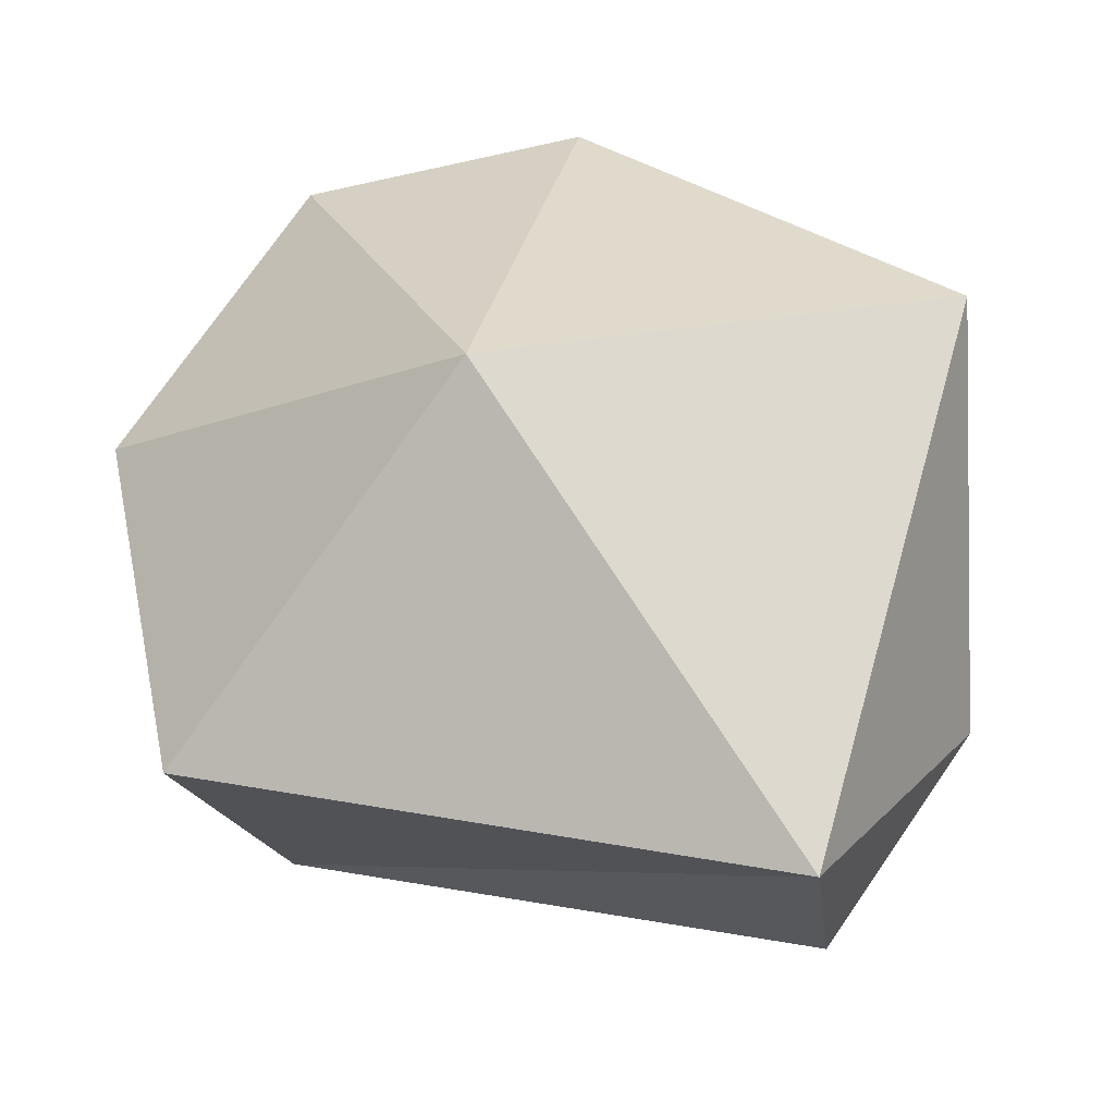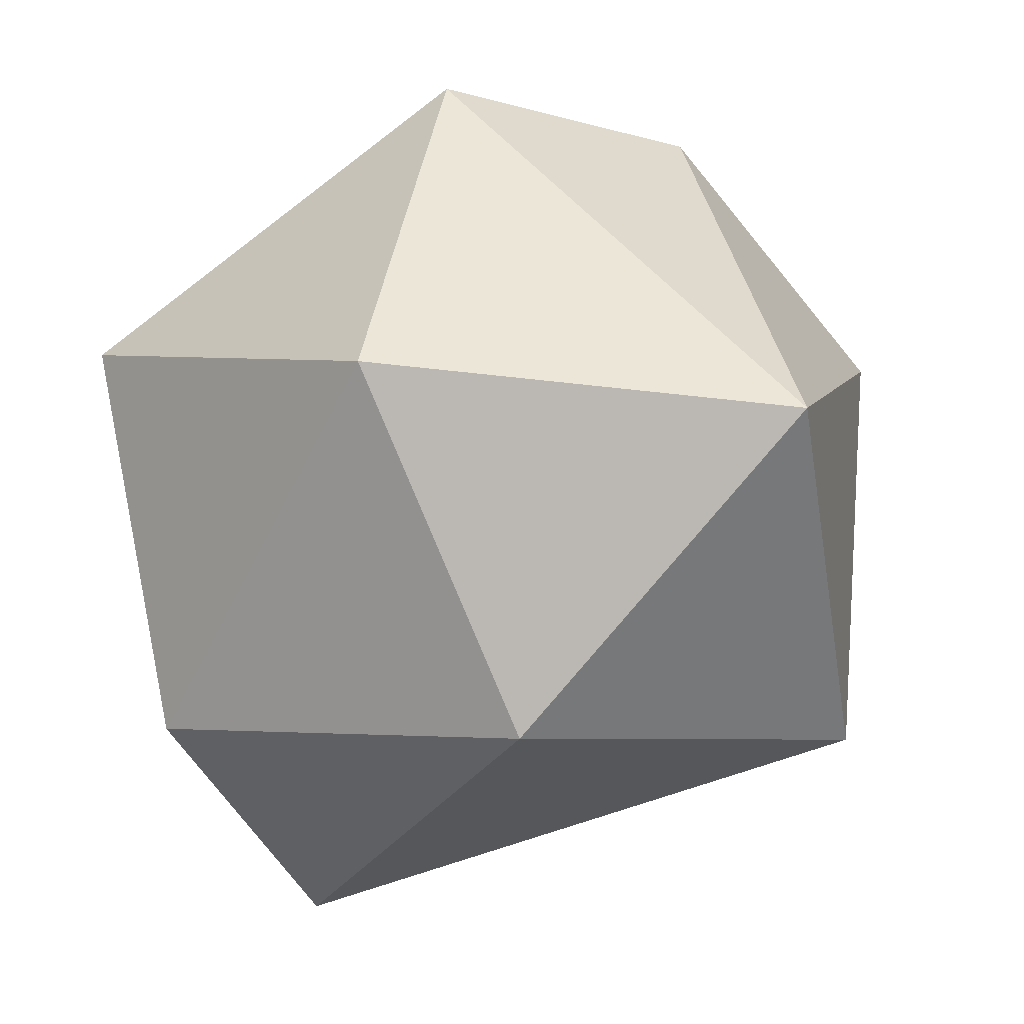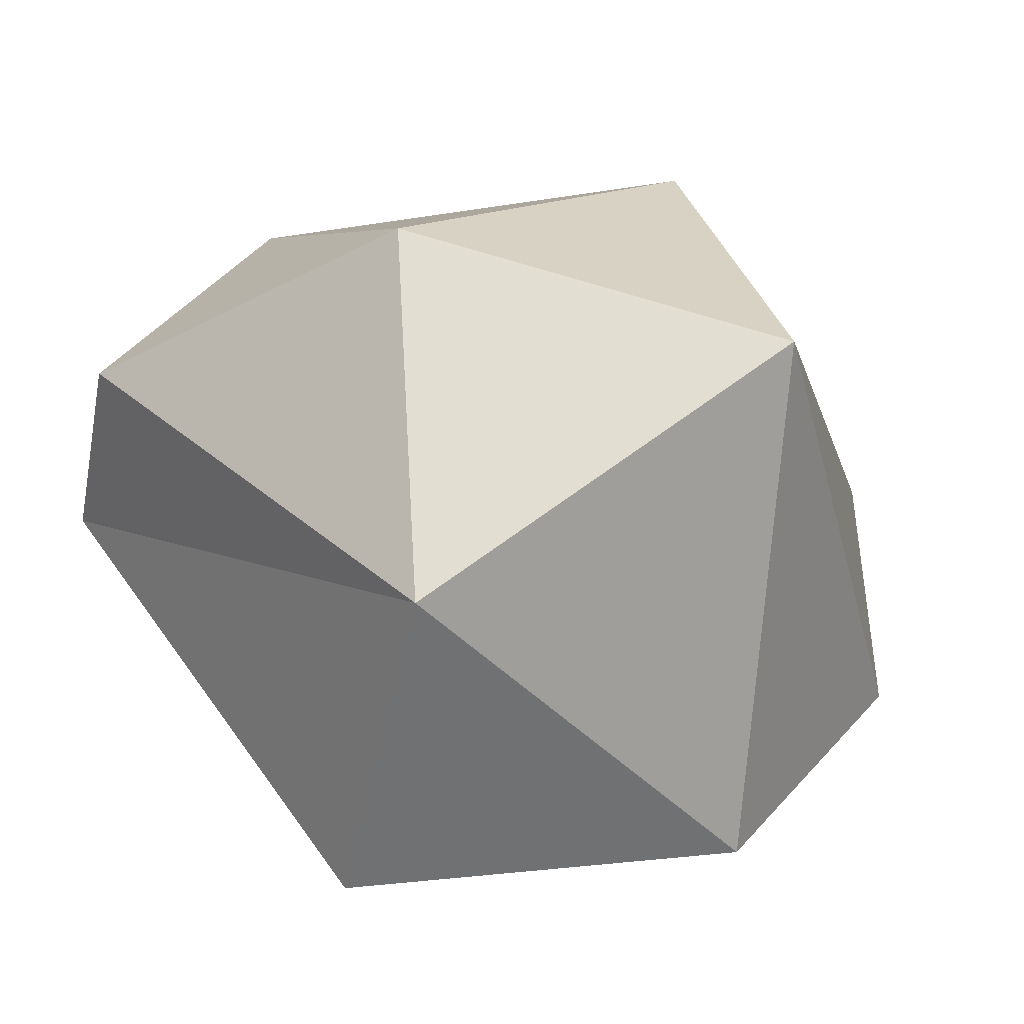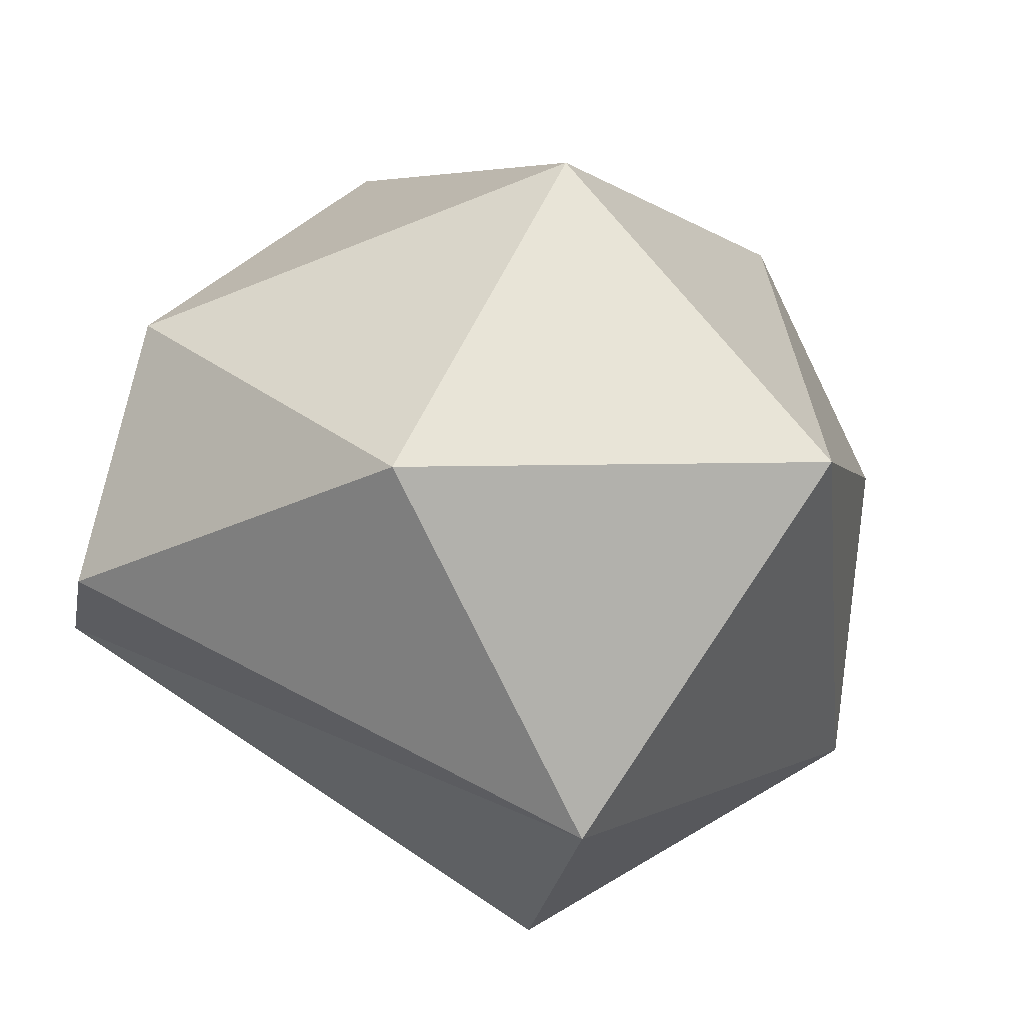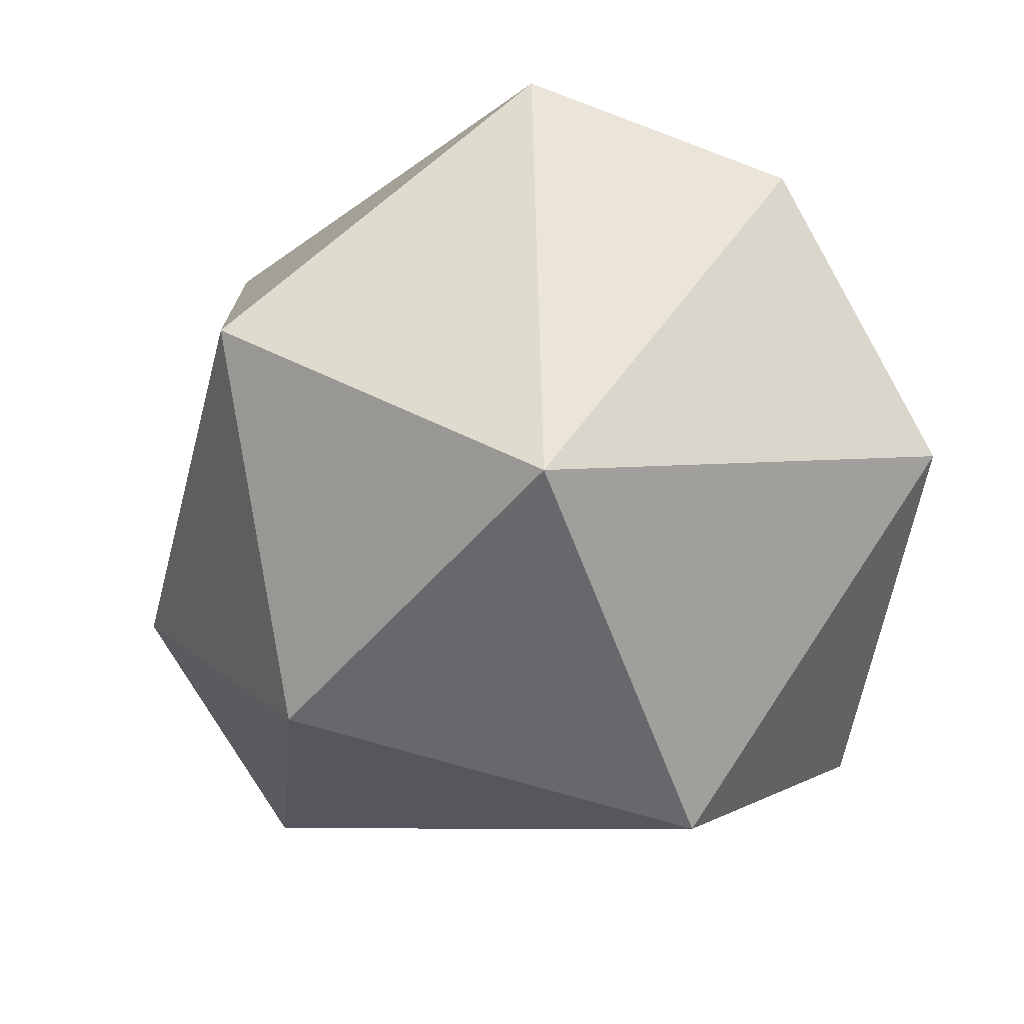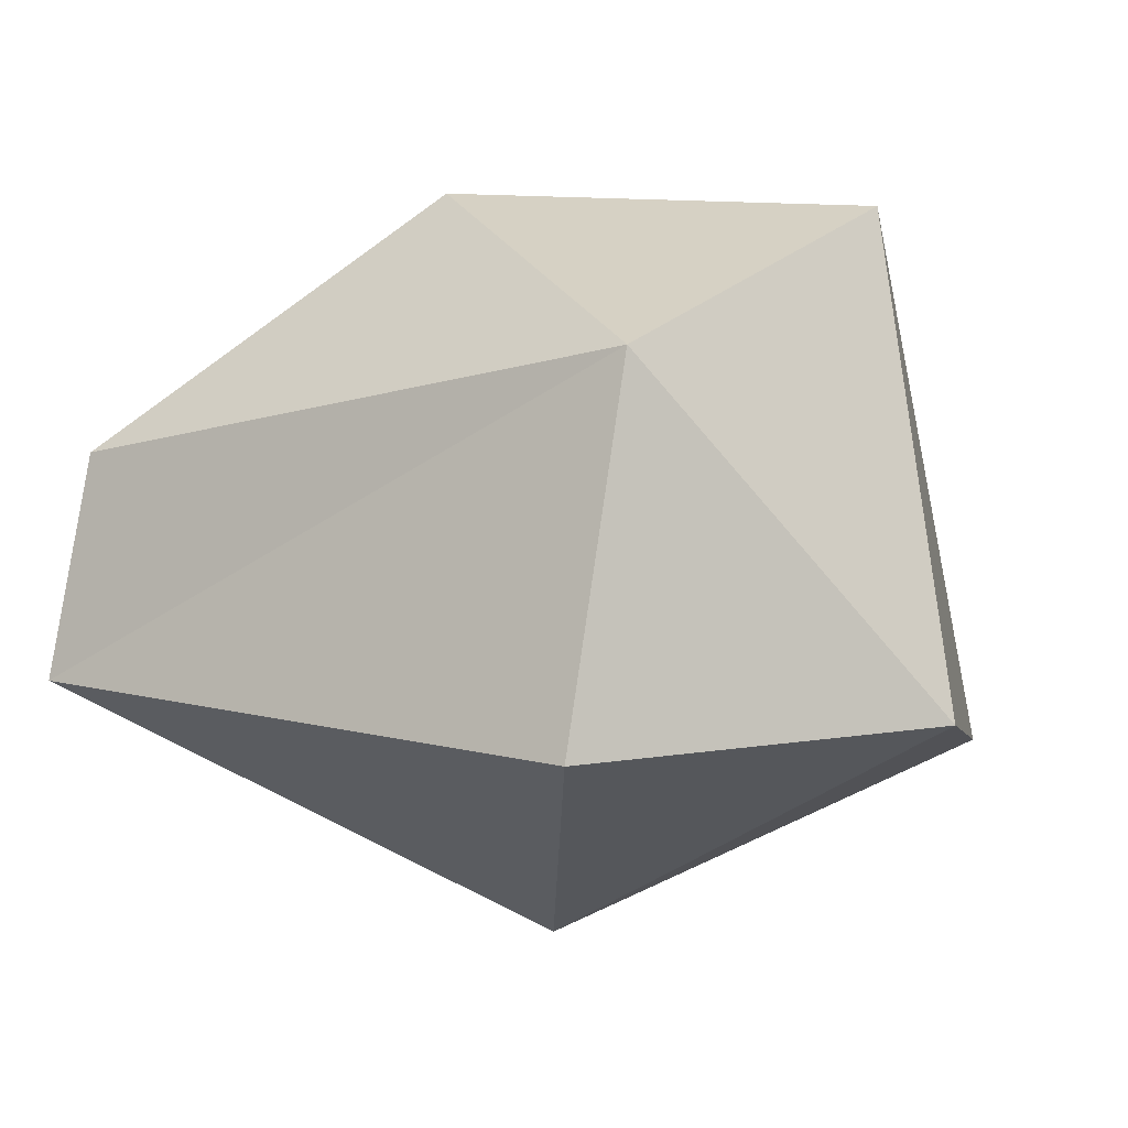
<metadata>
{"format":"obj","ext":"obj","renderer":"f3d","projection":"perspective","resolution":1024,"background":"white","views":[{"elev":-34.7,"azim":10.5,"up":"+Z"},{"elev":19.4,"azim":169.9,"up":"+Z"},{"elev":42.3,"azim":-108.1,"up":"+Y"},{"elev":79.1,"azim":-132.5,"up":"+Y"},{"elev":22.5,"azim":-151.9,"up":"+Z"},{"elev":4.5,"azim":-130.2,"up":"+Y"}]}
</metadata>
<code>
g default
v -0.3353 0.1999 0.533
v 0.3512 0.6454 -0.595
v 0.08567 1.02 -0.1521
v -0.02244 -0.06904 -0.03941
v 0.07095 0.2761 0.656
v 0.6406 0.2689 0.2384
v -0.6406 0.2877 0.1502
v -0.5124 0.274 -0.4321
v 0.3728 0.3178 -0.656
v 0.5785 0.6807 -0.2477
v 0.2897 0.8566 0.3767
v -0.3296 1.001 0.3176
v -0.4763 0.8001 -0.2969
g rock_single Low_Poly_Models:Mesh
f 2 13 3
f 11 10 3
f 10 2 3
f 13 12 3
f 12 11 3
f 6 9 10
f 9 2 10
f 9 13 2
f 9 8 13
f 8 7 13
f 7 12 13
f 1 5 12
f 5 11 12
f 6 10 11
f 7 1 12
f 5 6 11
f 4 8 9
f 4 7 8
f 4 1 7
f 6 4 9
f 1 4 5
f 4 6 5

</code>
